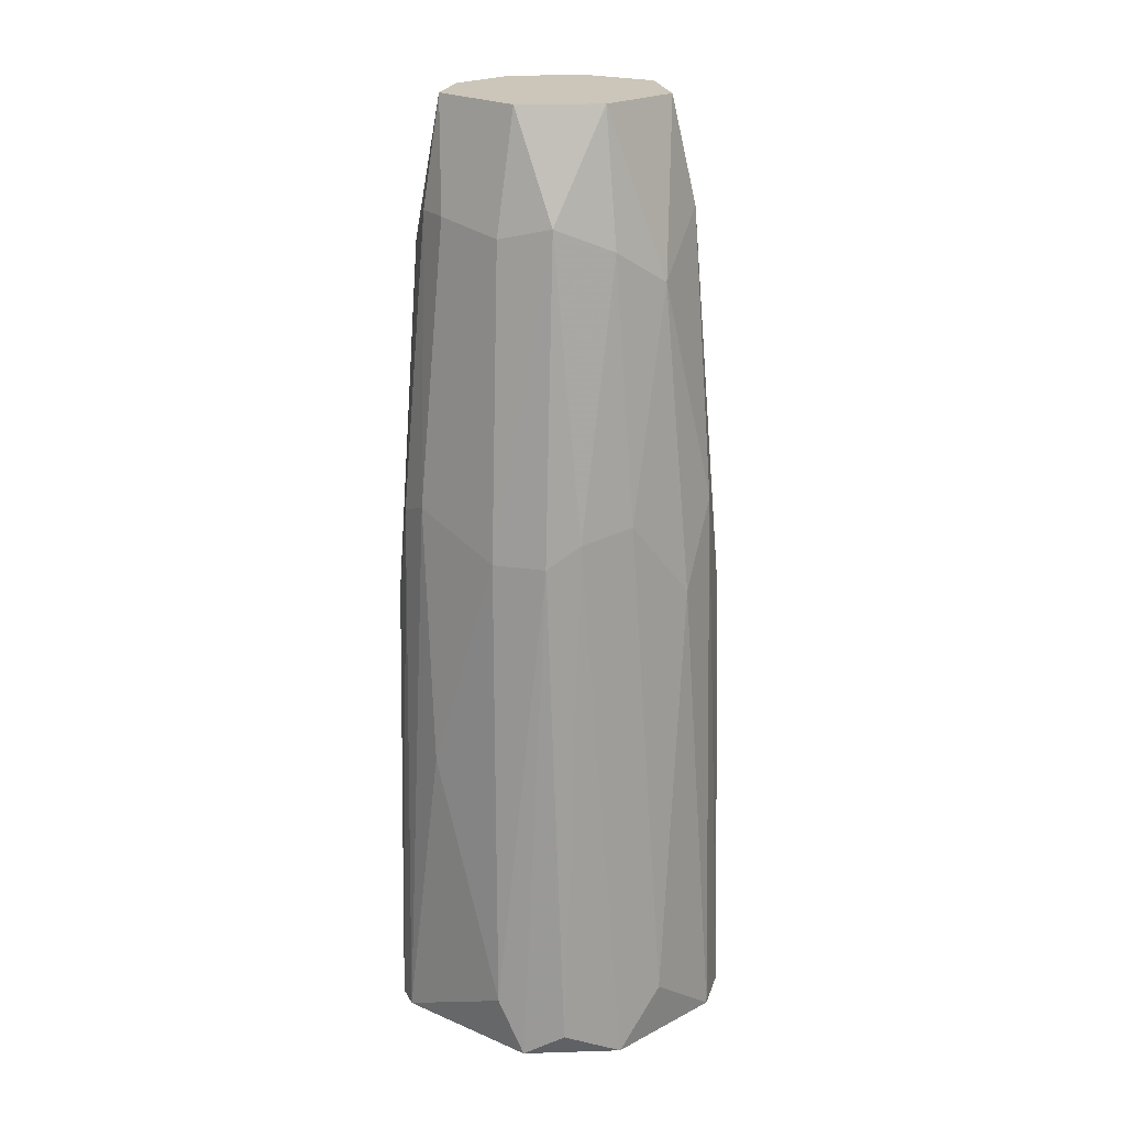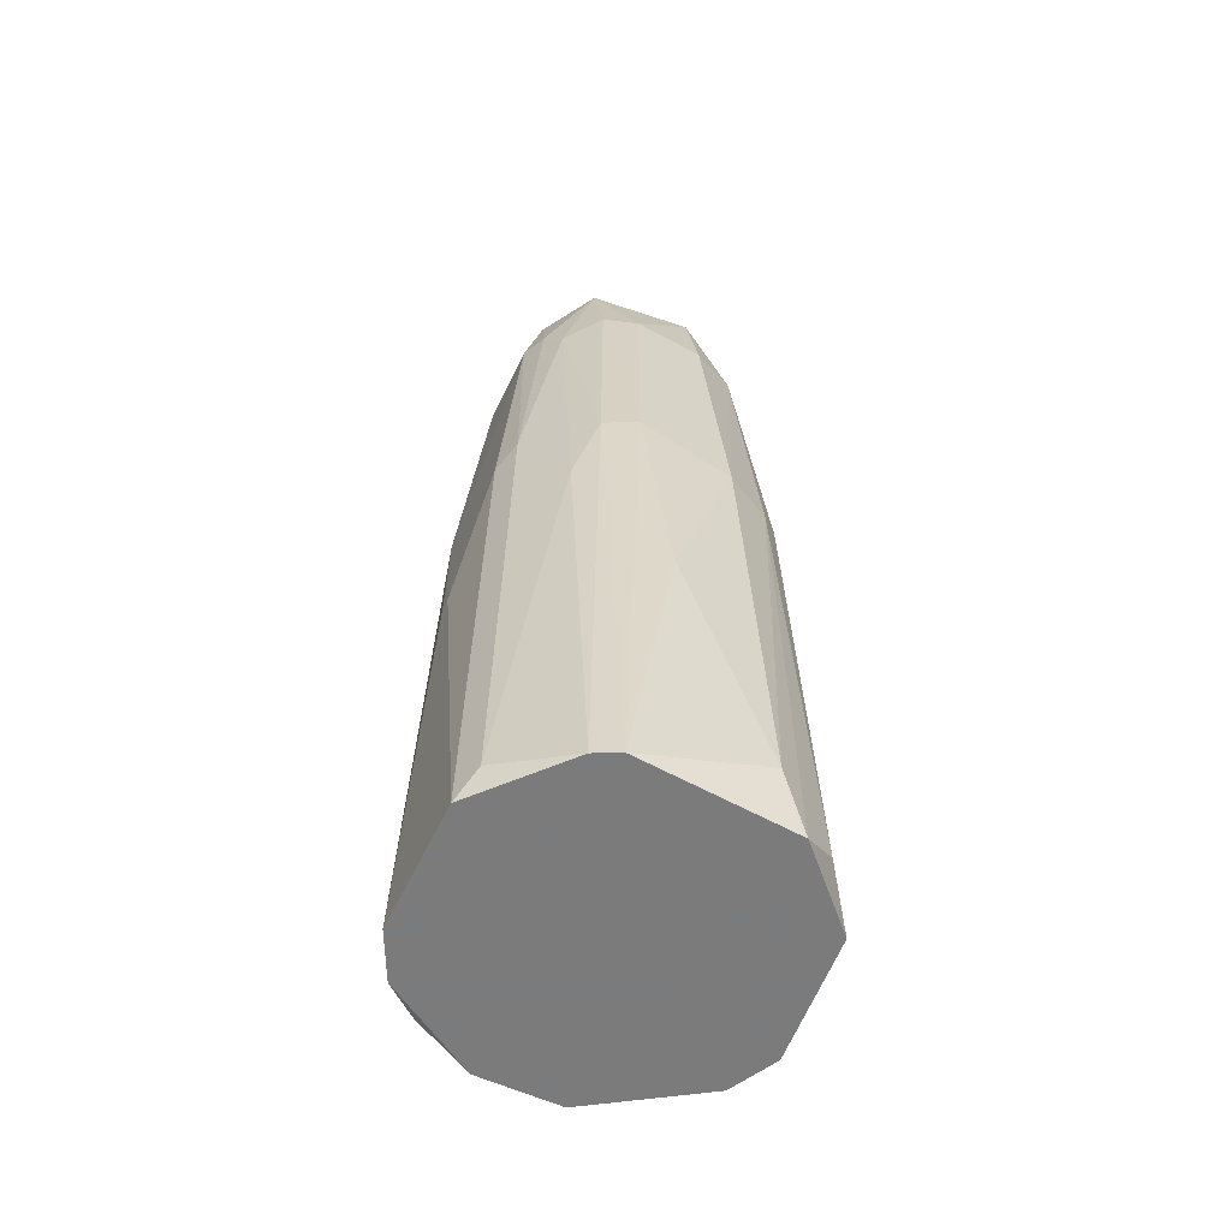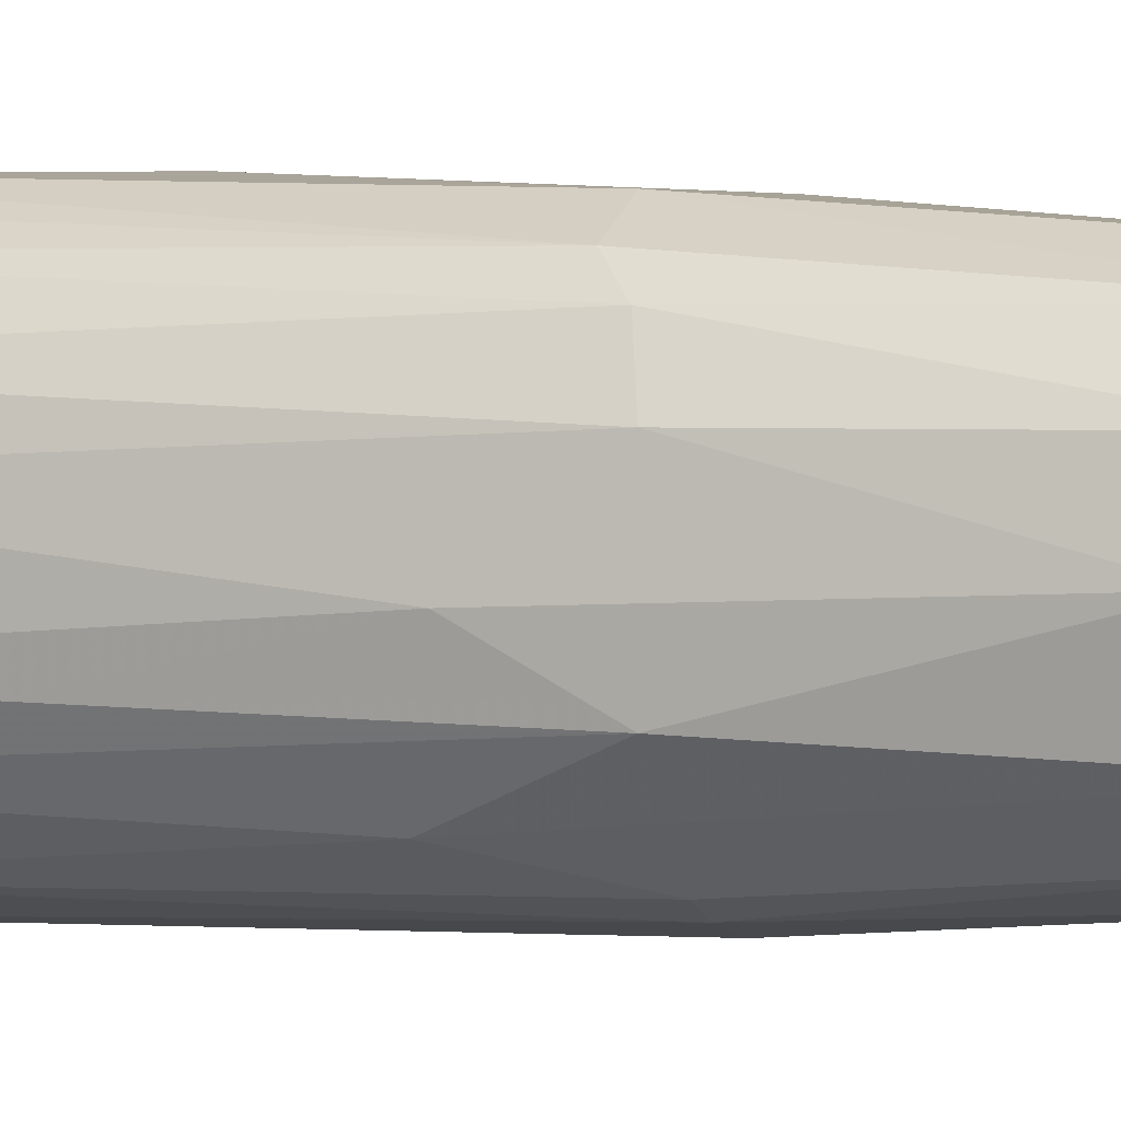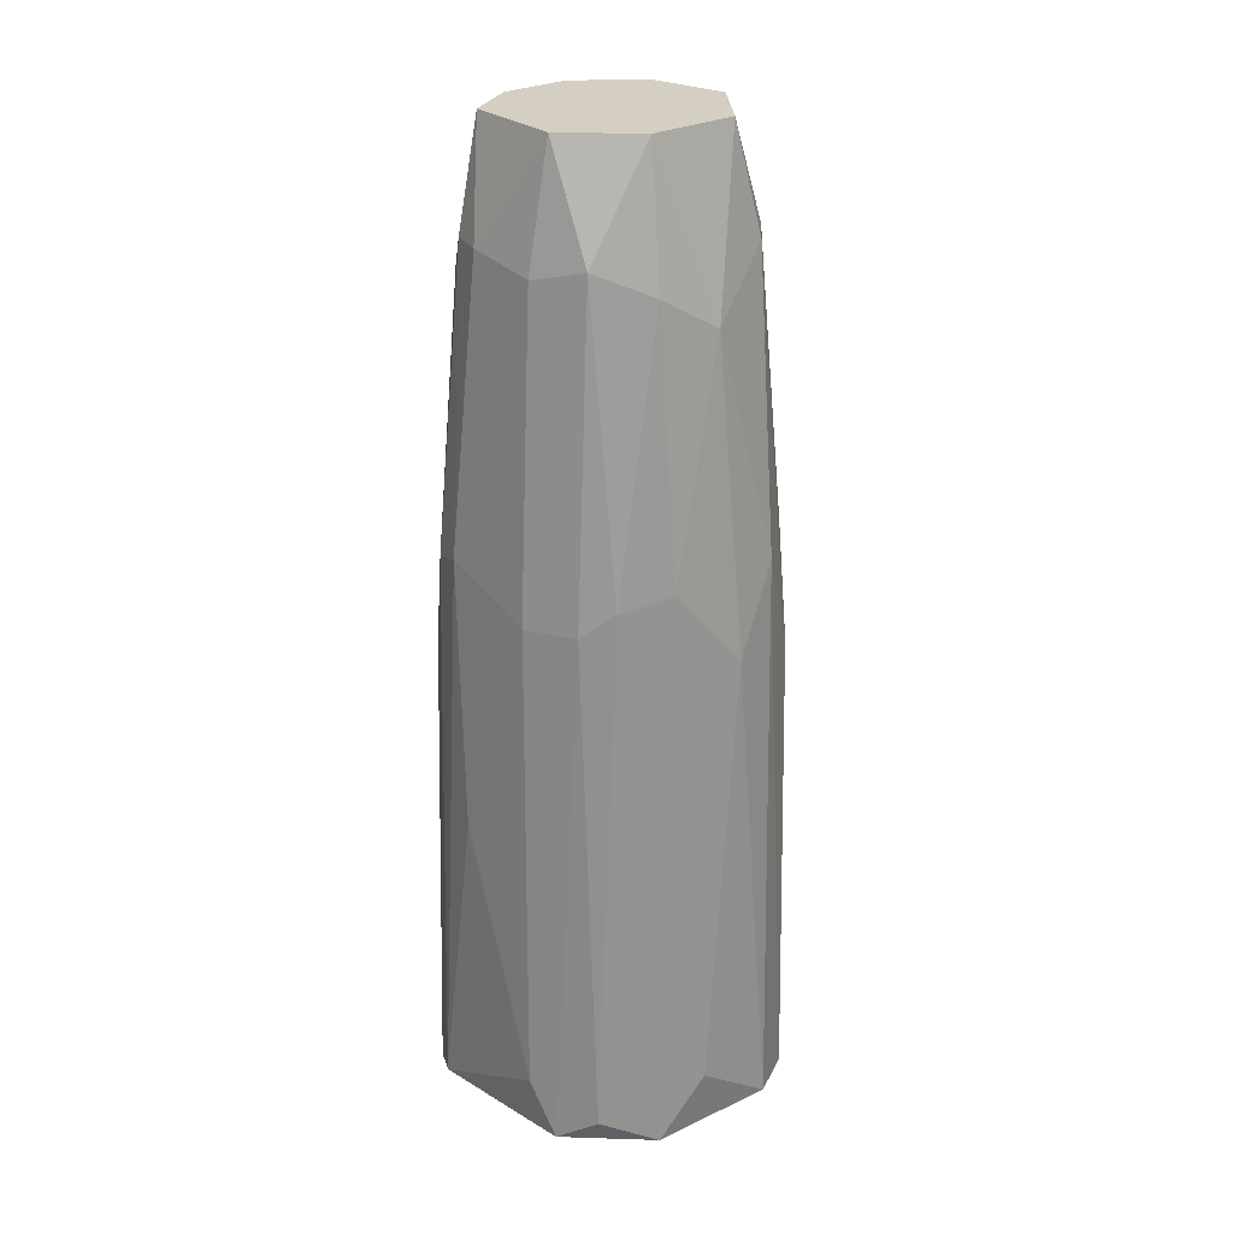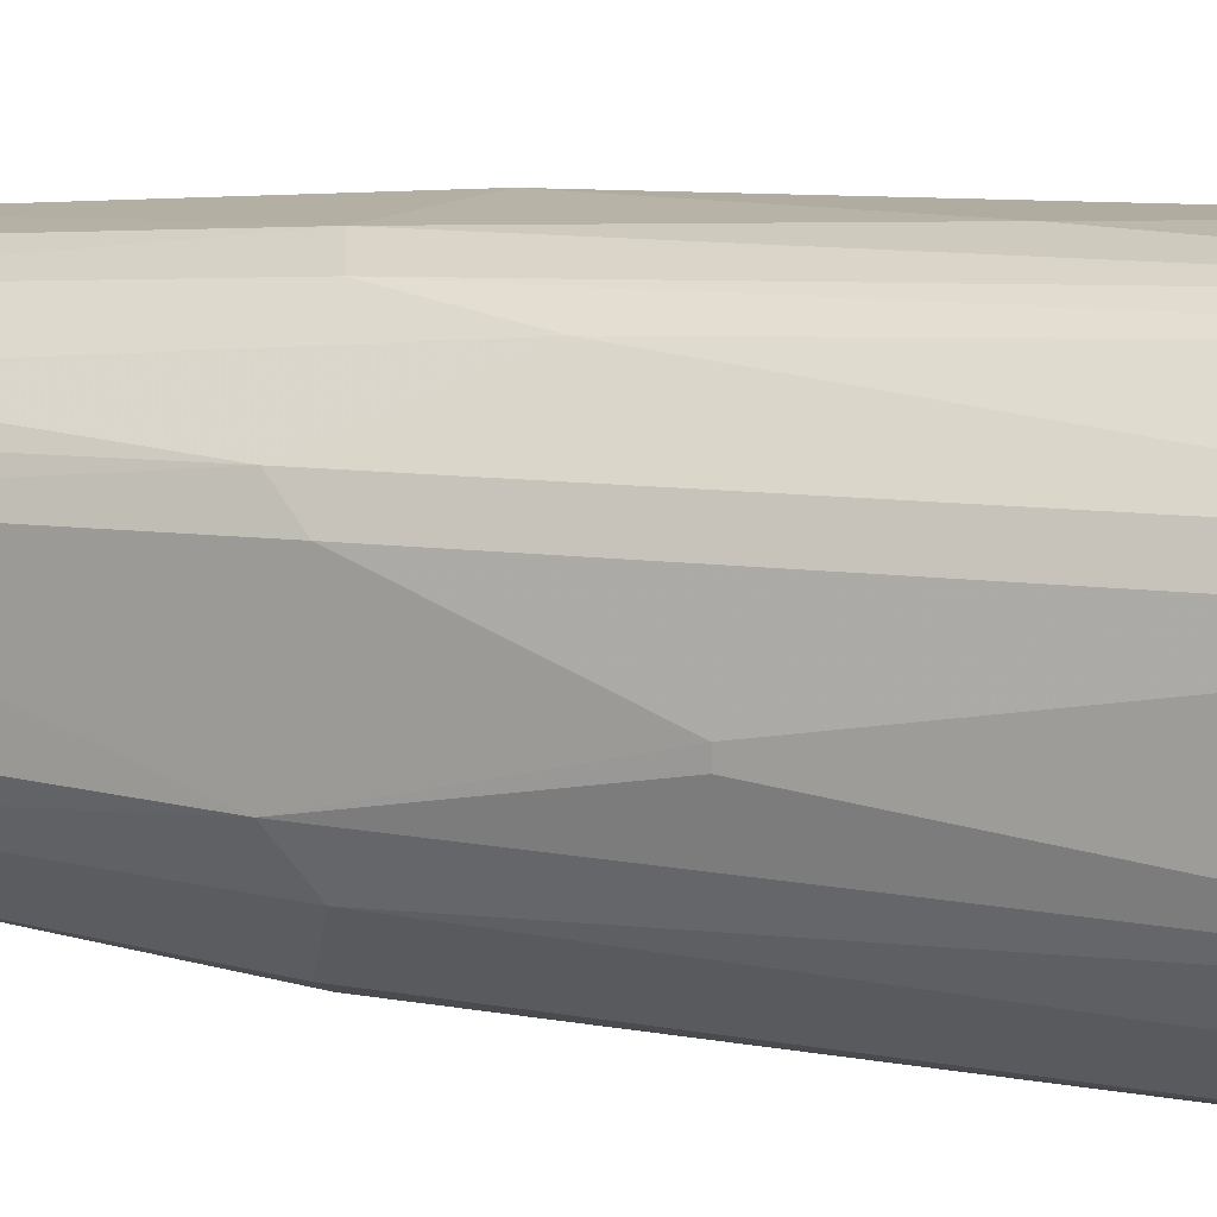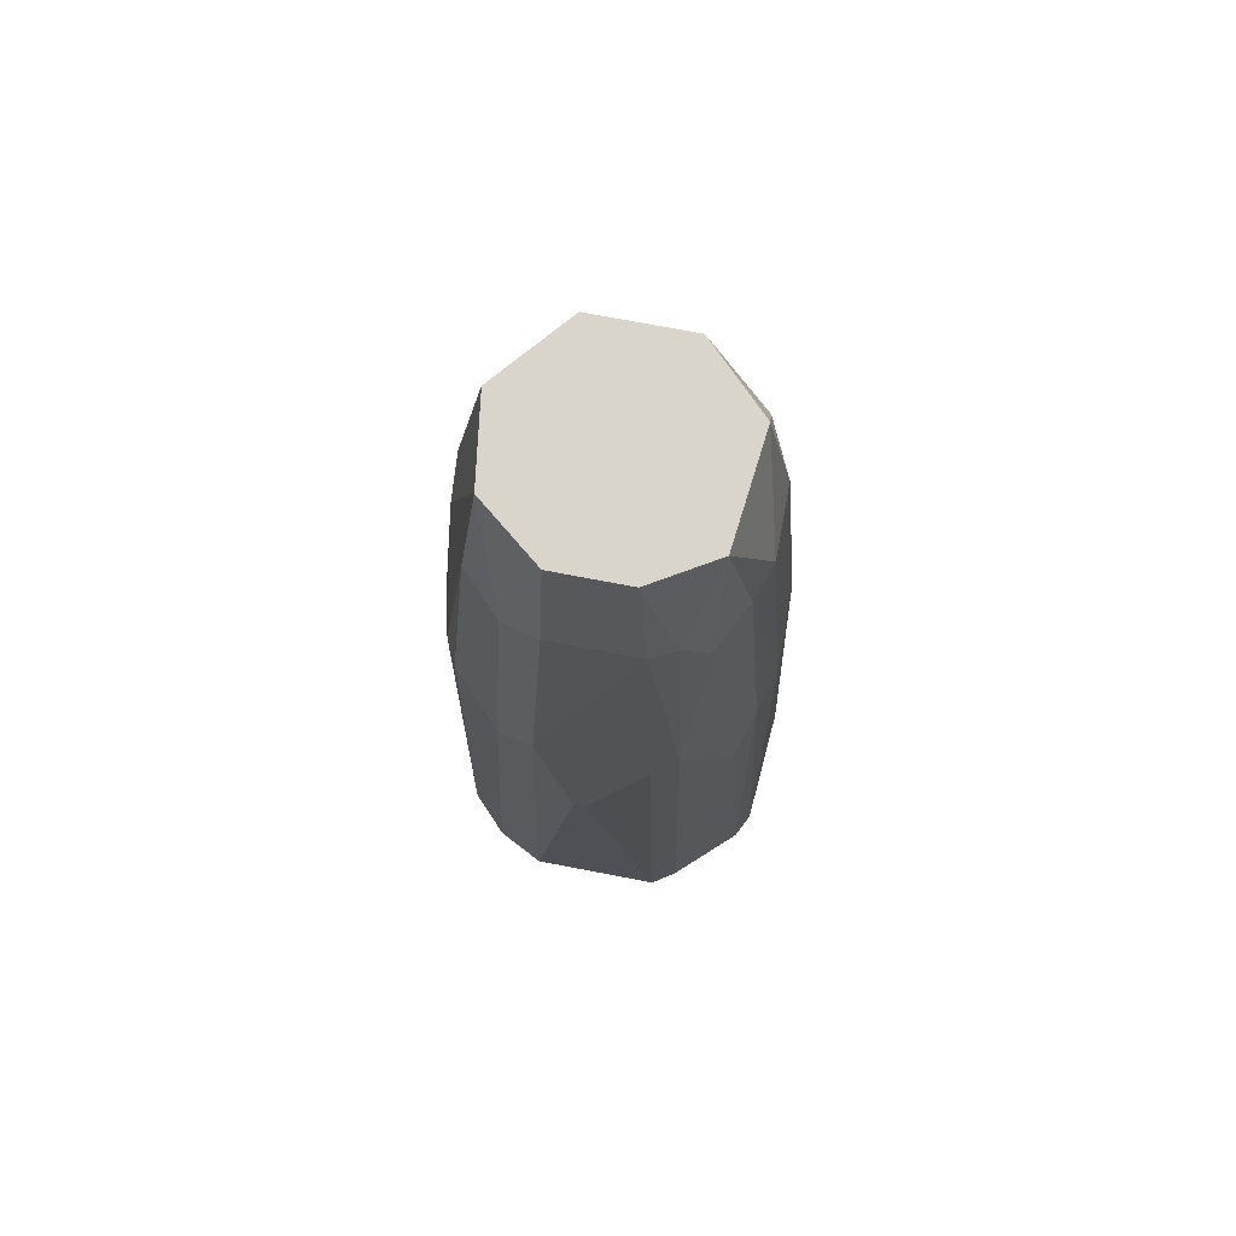
<metadata>
{"format":"obj","ext":"obj","renderer":"f3d","projection":"perspective","resolution":1024,"background":"white","views":[{"elev":20.8,"azim":-138.2,"up":"+Z"},{"elev":-58.4,"azim":154.5,"up":"+Z"},{"elev":2.7,"azim":-68.3,"up":"+Y"},{"elev":25.5,"azim":-132.1,"up":"+Z"},{"elev":14.8,"azim":107.0,"up":"+Y"},{"elev":74.4,"azim":100.8,"up":"+Z"}]}
</metadata>
<code>
v -0.01515 -0.00642 0.06632
v -0.01515 0.00583 0.06632
v -0.01515 -0.01009 0.007518
v -0.01392 -0.000295 0.0896
v -0.0029 -0.01132 0.1068
v 0.01425 -0.01132 0.007518
v 0.01425 0.008278 0.06632
v 0.01425 -0.008868 0.06387
v -0.01025 -0.005194 0.1068
v -0.01025 -0.015 0.01365
v -0.01025 0.004604 0.1068
v -0.01025 0.01318 0.06263
v 0.00445 -0.01745 0.007518
v 0.00445 0.01563 0.06632
v 0.01303 -0.003968 0.09572
v 0.01303 0.004604 0.09572
v -0.01147 -0.007645 0.09572
v 0.003224 0.01318 0.09572
v 0.008124 0.01441 0.06508
v 0.008124 -0.01132 0.09572
v -0.0127 0.01073 0.06508
v -0.0127 0.00583 0.09327
v -0.0127 0.01318 0.009976
v -0.0127 -0.01132 0.0553
v -0.004123 0.01073 0.1068
v -0.004123 0.01318 0.09449
v -0.004123 -0.01745 0.007518
v -0.007799 -0.01132 0.09572
v 0.009353 0.01563 0.007518
v 0.006898 0.009503 0.1068
v 0.006898 -0.015 0.06632
v 0.006898 0.01686 0.007518
v 0.006898 0.01196 0.09572
v -0.00657 -0.015 0.06632
v -0.00657 0.01686 0.01365
v -0.0176 -0.005194 0.007518
v -0.0176 0.003379 0.01365
v 0.0167 -0.001517 0.04796
v 0.0167 0.007052 0.007518
v 0.0167 -0.006416 0.007518
v 0.0167 -0.000295 0.04796
v 0.005672 -0.01009 0.1068
v -0.01637 -0.001517 0.05775
v -0.01637 0.008281 0.007518
v -0.001675 -0.01377 0.09449
v -0.001675 -0.01622 0.06632
v 0.01548 0.009503 0.009976
v 0.01548 -0.005191 0.06632
v 0.01548 0.005826 0.06387
v 0.0118 -0.007645 0.09449
v 0.0118 0.007052 0.09572
v -0.009022 0.01073 0.09572
v -0.009022 -0.01377 0.06632
v -0.009022 0.01563 0.007518
v 0.001999 -0.01377 0.09204
v 0.001999 -0.01622 0.06508
v 0.001999 0.01686 0.03938
v 0.01057 -0.003968 0.1068
v 0.01057 0.009503 0.09204
v 0.01057 0.01318 0.0553
v 0.01057 -0.01499 0.008752
v 0.01057 0.003379 0.1068
v -0.005348 0.01563 0.06263
v 0.009349 -0.01377 0.06632
f 60 19 59
f 25 9 42
f 27 32 6
f 32 27 54
f 54 27 3
f 41 38 39
f 6 32 39
f 25 42 58
f 27 6 13
f 46 27 13
f 42 9 5
f 25 58 30
f 64 6 8
f 54 3 44
f 41 39 49
f 39 38 40
f 6 39 40
f 8 6 40
f 44 37 2
f 3 1 36
f 37 44 36
f 44 3 36
f 25 30 18
f 32 54 35
f 54 12 35
f 12 63 35
f 3 27 10
f 2 37 43
f 37 36 43
f 36 1 43
f 5 9 28
f 22 2 4
f 43 1 4
f 2 43 4
f 63 12 52
f 9 25 11
f 4 9 11
f 22 4 11
f 25 52 11
f 52 22 11
f 42 5 55
f 20 42 55
f 49 39 47
f 6 64 61
f 13 6 61
f 13 61 31
f 64 20 31
f 20 55 31
f 61 64 31
f 1 3 24
f 3 10 24
f 10 53 24
f 14 32 57
f 63 14 57
f 32 35 57
f 35 63 57
f 2 22 21
f 44 2 21
f 22 52 21
f 52 12 21
f 12 54 23
f 54 44 23
f 21 12 23
f 44 21 23
f 14 18 33
f 18 30 33
f 28 9 17
f 53 28 17
f 9 4 17
f 4 1 17
f 1 24 17
f 24 53 17
f 14 63 26
f 18 14 26
f 25 18 26
f 52 25 26
f 63 52 26
f 58 15 16
f 47 60 7
f 49 47 7
f 51 16 7
f 16 49 7
f 38 41 48
f 41 49 48
f 40 38 48
f 8 40 48
f 49 16 48
f 16 15 48
f 39 32 29
f 47 39 29
f 60 47 29
f 27 46 34
f 10 27 34
f 53 10 34
f 28 53 34
f 28 34 45
f 5 28 45
f 55 5 45
f 34 46 45
f 58 42 50
f 64 8 50
f 15 58 50
f 20 64 50
f 42 20 50
f 8 48 50
f 48 15 50
f 46 13 56
f 13 31 56
f 31 55 56
f 45 46 56
f 55 45 56
f 32 14 19
f 14 33 19
f 29 32 19
f 60 29 19
f 30 58 62
f 51 30 62
f 58 16 62
f 16 51 62
f 30 51 59
f 33 30 59
f 7 60 59
f 51 7 59
f 19 33 59

</code>
